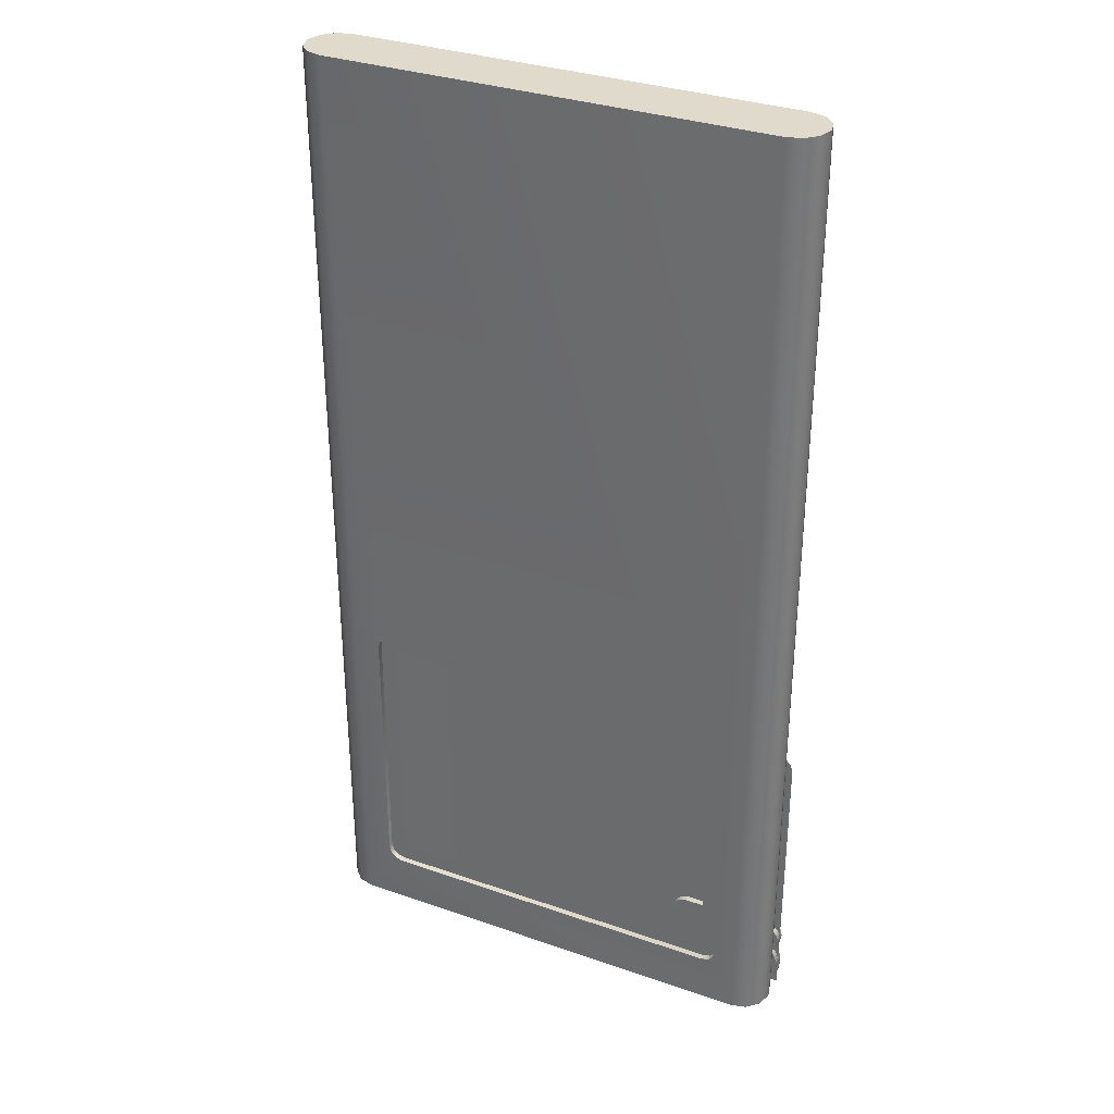
<metadata>
{"format":"obj","ext":"obj","renderer":"f3d","projection":"perspective","resolution":1024,"background":"white","views":[{"elev":33.1,"azim":-154.4,"up":"+Z"}]}
</metadata>
<code>
o Corps
v 7.7 -1e-06 16
v 7.7 1 16
v 7.95 0.06699 16
v 7.95 0.933 16
v 8.133 0.25 16
v 8.133 0.75 16
v 8.2 0.5 16
v 0.5 -1e-06 16
v 0.5 1 16
v 0.25 0.06699 16
v 0.25 0.933 16
v 0.06699 0.25 16
v 0.06699 0.75 16
v 0 0.5 16
v 0 0.5 0
v 0.06699 0.75 0
v 0.06699 0.25 0
v 0.25 0.933 0
v 0.25 0.06699 0
v 0.5 1 0
v 0.5 0 0
v 7.7 0 0
v 7.95 0.933 0
v 8.133 0.75 0
v 7.7 1 0
v 8.2 0.5 0
v 7.95 0.06699 0
v 8.133 0.25 0
v 7 1 0.85
v 7.125 1 0.8835
v 7.217 1 5.675
v 7.125 1 5.767
v 7 1 5.8
v 7.217 1 0.975
v 7.25 1 1.1
v 7.25 1 5.55
v 1.1 1 0.85
v 0.85 1 1.1
v 0.8835 1 0.975
v 0.975 1 0.8835
v 1.1 1 5.8
v 0.85 1 5.55
v 0.8835 1 5.675
v 0.975 1 5.767
v 0.85 0.9 5.55
v 0.85 0.9 1.1
v 7 0.9 0.85
v 1.1 0.9 0.85
v 7.25 0.9 5.55
v 7.25 0.9 1.1
v 7 0.9 5.8
v 1.1 0.9 5.8
v 0.8835 0.9 5.675
v 1.15 0.9 5.5
v 1.15 0.9 1.15
v 0.8835 0.9 0.975
v 7.125 0.9 0.8835
v 6.95 0.9 1.15
v 0.975 0.9 0.8835
v 7.217 0.9 5.675
v 6.95 0.9 5.5
v 7.217 0.9 0.975
v 7.125 0.9 5.767
v 0.975 0.9 5.767
v 7.7 -1e-06 16
v 7.95 0.06699 16
v 7.7 1 16
v 7.95 0.933 16
v 8.133 0.25 16
v 8.133 0.75 16
v 8.2 0.5 16
v 0.5 -1e-06 16
v 0.5 1 16
v 0.25 0.06699 16
v 0.25 0.933 16
v 0.06699 0.25 16
v 0.06699 0.75 16
v 0 0.5 16
v 0 0.5 0
v 0.06699 0.25 0
v 0.06699 0.75 0
v 0.25 0.933 0
v 0.25 0.06699 0
v 0.5 1 0
v 0.5 0 0
v 7.7 0 0
v 7.7 1 0
v 7.95 0.933 0
v 8.133 0.75 0
v 8.2 0.5 0
v 7.95 0.06699 0
v 8.133 0.25 0
v 7 1 0.85
v 7.125 1 0.8835
v 7.217 1 5.675
v 7.125 1 5.767
v 7 1 5.8
v 7.217 1 0.975
v 7.25 1 1.1
v 7.25 1 5.55
v 1.1 1 0.85
v 0.85 1 1.1
v 0.8835 1 0.975
v 0.975 1 0.8835
v 0.85 1 5.55
v 0.8835 1 5.675
v 1.1 1 5.8
v 0.975 1 5.767
v 0.85 0.9 5.55
v 0.85 0.9 1.1
v 7 0.9 0.85
v 1.1 0.9 0.85
v 7.25 0.9 5.55
v 7.25 0.9 1.1
v 7 0.9 5.8
v 1.1 0.9 5.8
v 0.8835 0.9 5.675
v 0.8835 0.9 0.975
v 7.125 0.9 0.8835
v 0.975 0.9 0.8835
v 7.217 0.9 5.675
v 7.217 0.9 0.975
v 7.125 0.9 5.767
v 0.975 0.9 5.767
f 51 123 61
f 81 75 82
f 78 80 76
f 17 16 20
f 100 60 95
f 106 109 105
f 70 23 68
f 82 9 84
f 76 19 74
f 68 87 67
f 79 77 81
f 105 110 102
f 94 62 98
f 96 115 97
f 93 57 94
f 102 56 103
f 54 55 45
f 74 21 8
f 103 59 104
f 108 117 106
f 98 114 99
f 107 64 108
f 95 63 96
f 26 5 92
f 48 93 101
f 66 69 2
f 92 3 91
f 86 8 21
f 113 99 114
f 107 115 116
f 71 24 70
f 91 1 86
f 104 48 101
f 84 29 87
f 43 42 9
f 31 32 67
f 123 121 61
f 121 49 61
f 49 50 61
f 50 122 58
f 58 122 119
f 119 47 58
f 47 112 58
f 112 120 55
f 58 112 55
f 120 118 55
f 118 46 55
f 61 54 52
f 54 124 52
f 61 52 51
f 58 61 50
f 81 77 75
f 78 79 80
f 88 89 90
f 90 28 27
f 27 22 25
f 22 85 20
f 85 83 17
f 17 15 16
f 16 18 20
f 20 25 22
f 25 88 27
f 88 90 27
f 85 17 20
f 100 113 60
f 106 117 109
f 70 24 23
f 82 75 9
f 76 80 19
f 68 23 87
f 79 78 77
f 105 109 110
f 94 57 62
f 96 63 115
f 93 111 57
f 102 110 56
f 55 46 45
f 45 53 54
f 53 124 54
f 74 19 21
f 103 56 59
f 108 64 117
f 98 62 114
f 107 116 64
f 95 60 63
f 26 71 5
f 48 111 93
f 69 7 2
f 7 6 2
f 6 4 2
f 2 73 72
f 73 11 14
f 11 13 14
f 14 12 10
f 10 72 14
f 72 65 2
f 14 72 73
f 65 66 2
f 92 5 3
f 86 1 8
f 113 100 99
f 107 97 115
f 71 26 24
f 91 3 1
f 104 59 48
f 84 38 39
f 84 39 40
f 34 35 87
f 30 34 87
f 84 40 37
f 29 30 87
f 84 37 29
f 9 67 41
f 9 41 44
f 38 84 42
f 84 9 42
f 9 44 43
f 33 41 67
f 67 87 36
f 87 35 36
f 32 33 67
f 67 36 31
o Boutton-big
v 0.35 0.2 0
v 0.35 0 0
v 0.2857 -0 0.005959
v 0.2857 0.2 0.005959
v 0.2236 -0 0.02363
v 0.2236 0.2 0.02363
v 0.1657 -0 0.05242
v 0.1657 0.2 0.05242
v 0.1142 -0 0.09135
v 0.1142 0.2 0.09135
v 0.07069 -0 0.1391
v 0.07069 0.2 0.1391
v 0.03669 -0 0.194
v 0.03669 0.2 0.194
v 0.01336 -0 0.2542
v 0.01336 0.2 0.2542
v 0.001493 -0 0.3177
v 0.001493 0.2 0.3177
v 0.001493 -0 0.3823
v 0.001493 0.2 0.3823
v 0.01336 -0 0.4458
v 0.01336 0.2 0.4458
v 0.03669 -0 0.506
v 0.03669 0.2 0.506
v 0.07069 -0 0.5609
v 0.07069 0.2 0.5609
v 0.1142 -0 0.6087
v 0.1142 0.2 0.6087
v 0.1657 -0 0.6476
v 0.1657 0.2 0.6476
v 0.2236 -0 0.6764
v 0.2236 0.2 0.6764
v 0.2857 -0 0.694
v 0.2857 0.2 0.694
v 0.35 -0 0.7
v 0.35 0.2 0.7
v 0.75 0.2 0.7
v 0.75 -0 0.7
v 0.8143 -0 0.694
v 0.8143 0.2 0.694
v 0.8764 -0 0.6764
v 0.8764 0.2 0.6764
v 0.9343 -0 0.6476
v 0.9343 0.2 0.6476
v 0.9858 -0 0.6087
v 0.9858 0.2 0.6087
v 1.029 -0 0.5609
v 1.029 0.2 0.5609
v 1.063 -0 0.506
v 1.063 0.2 0.506
v 1.087 -0 0.4458
v 1.087 0.2 0.4458
v 1.099 -0 0.3823
v 1.099 0.2 0.3823
v 1.099 -0 0.3177
v 1.099 0.2 0.3177
v 1.087 -0 0.2542
v 1.087 0.2 0.2542
v 1.063 -0 0.194
v 1.063 0.2 0.194
v 1.029 -0 0.1391
v 1.029 0.2 0.1391
v 0.9858 -0 0.09135
v 0.9858 0.2 0.09135
v 0.9343 -0 0.05242
v 0.9343 0.2 0.05242
v 0.8764 -0 0.02363
v 0.8764 0.2 0.02363
v 0.8143 -0 0.005959
v 0.8143 0.2 0.005959
v 0.75 0 0
v 0.75 0.2 0
v 0.35 0.2 0
v 0.2857 0.2 0.005959
v 0.2236 0.2 0.02363
v 0.1657 0.2 0.05242
v 0.1142 0.2 0.09135
v 0.07069 0.2 0.1391
v 0.03669 0.2 0.194
v 0.01336 0.2 0.2542
v 0.001493 0.2 0.3177
v 0.001493 0.2 0.3823
v 0.01336 0.2 0.4458
v 0.03669 0.2 0.506
v 0.07069 0.2 0.5609
v 0.1142 0.2 0.6087
v 0.1657 0.2 0.6476
v 0.2236 0.2 0.6764
v 0.2857 0.2 0.694
v 0.35 0.2 0.7
v 0.75 0.2 0.7
v 0.8143 0.2 0.694
v 0.8764 0.2 0.6764
v 0.9343 0.2 0.6476
v 0.9858 0.2 0.6087
v 1.029 0.2 0.5609
v 1.063 0.2 0.506
v 1.087 0.2 0.4458
v 1.099 0.2 0.3823
v 1.099 0.2 0.3177
v 1.087 0.2 0.2542
v 1.063 0.2 0.194
v 1.029 0.2 0.1391
v 0.9858 0.2 0.09135
v 0.9343 0.2 0.05242
v 0.8764 0.2 0.02363
v 0.8143 0.2 0.005959
v 0.75 0.2 0
f 147 208 146 145
f 193 231 230 191
f 195 232 231 193
f 127 198 197 126
f 177 223 222 175
f 183 226 225 181
f 232 195 126 197
f 133 201 200 131
f 173 221 172 171
f 179 224 223 177
f 143 206 205 141
f 187 228 227 185
f 131 200 199 129
f 157 213 212 155
f 165 217 216 163
f 169 219 168 167
f 139 204 203 137
f 185 227 226 183
f 141 205 204 139
f 175 222 221 173
f 189 229 228 187
f 153 211 152 151
f 129 199 198 127
f 155 212 211 153
f 181 225 224 179
f 191 230 229 189
f 163 216 215 162
f 214 159 162 215
f 149 209 208 147
f 159 214 213 157
f 135 202 201 133
f 137 203 202 135
f 130 132 134 136 138 140 142 144 207 148 150 210 154 156 158 160 161 164 166 218 170 220 174 176 178 180 182 184 186 188 190 192 194 196 125 128
f 145 146 206 143
f 167 168 217 165
f 151 152 209 149
f 171 172 219 169
o Boutton-circle
v 0.4862 0.2 0.8985
v 0.4138 -0 0.8985
v 0.4862 -0 0.8985
v 0.5577 -0 0.8869
v 0.5577 0.2 0.8869
v 0.6264 -0 0.864
v 0.6264 0.2 0.864
v 0.6905 -0 0.8303
v 0.6905 0.2 0.8303
v 0.7484 -0 0.7868
v 0.7484 0.2 0.7868
v 0.7986 -0 0.7346
v 0.7986 0.2 0.7346
v 0.8397 -0 0.675
v 0.8397 0.2 0.675
v 0.8708 -0 0.6096
v 0.8708 0.2 0.6096
v 0.8909 -0 0.54
v 0.8909 0.2 0.54
v 0.8996 -0 0.4681
v 0.8996 0.2 0.4681
v 0.8967 -0 0.3958
v 0.8967 0.2 0.3958
v 0.8822 -0 0.3248
v 0.8822 0.2 0.3248
v 0.8566 -0 0.2571
v 0.8566 0.2 0.2571
v 0.8203 -0 0.1944
v 0.8203 0.2 0.1944
v 0.7745 -0 0.1383
v 0.7745 0.2 0.1383
v 0.7203 -0 0.09025
v 0.7203 0.2 0.09025
v 0.6591 -0 0.05155
v 0.6591 0.2 0.05155
v 0.5925 -0 0.02316
v 0.5925 0.2 0.02316
v 0.5222 -0 0.005827
v 0.5222 0.2 0.005827
v 0.45 0 0
v 0.45 0.2 0
v 0.3778 -0 0.005827
v 0.3778 0.2 0.005827
v 0.3075 -0 0.02316
v 0.3075 0.2 0.02316
v 0.2409 -0 0.05155
v 0.2409 0.2 0.05155
v 0.1797 -0 0.09025
v 0.1797 0.2 0.09025
v 0.1255 -0 0.1383
v 0.1255 0.2 0.1383
v 0.07966 -0 0.1944
v 0.07966 0.2 0.1944
v 0.04345 -0 0.2571
v 0.04345 0.2 0.2571
v 0.01777 -0 0.3248
v 0.01777 0.2 0.3248
v 0.003281 -0 0.3958
v 0.003281 0.2 0.3958
v 0.000365 -0 0.4681
v 0.000365 0.2 0.4681
v 0.009094 -0 0.54
v 0.009094 0.2 0.54
v 0.02924 -0 0.6096
v 0.02924 0.2 0.6096
v 0.06029 -0 0.675
v 0.06029 0.2 0.675
v 0.1014 -0 0.7346
v 0.1014 0.2 0.7346
v 0.1516 -0 0.7868
v 0.1516 0.2 0.7868
v 0.2095 -0 0.8303
v 0.2095 0.2 0.8303
v 0.2736 -0 0.864
v 0.2736 0.2 0.864
v 0.3423 -0 0.8869
v 0.3423 0.2 0.8869
v 0.4138 0.2 0.8985
v 0.4862 0.2 0.8985
v 0.5577 0.2 0.8869
v 0.6264 0.2 0.864
v 0.6905 0.2 0.8303
v 0.7484 0.2 0.7868
v 0.7986 0.2 0.7346
v 0.8397 0.2 0.675
v 0.8708 0.2 0.6096
v 0.8909 0.2 0.54
v 0.8996 0.2 0.4681
v 0.8967 0.2 0.3958
v 0.8822 0.2 0.3248
v 0.8566 0.2 0.2571
v 0.8203 0.2 0.1944
v 0.7745 0.2 0.1383
v 0.7203 0.2 0.09025
v 0.6591 0.2 0.05155
v 0.5925 0.2 0.02316
v 0.5222 0.2 0.005827
v 0.45 0.2 0
v 0.3778 0.2 0.005827
v 0.3075 0.2 0.02316
v 0.2409 0.2 0.05155
v 0.1797 0.2 0.09025
v 0.1255 0.2 0.1383
v 0.07966 0.2 0.1944
v 0.04345 0.2 0.2571
v 0.01777 0.2 0.3248
v 0.003281 0.2 0.3958
v 0.000365 0.2 0.4681
v 0.009094 0.2 0.54
v 0.02924 0.2 0.6096
v 0.06029 0.2 0.675
v 0.1014 0.2 0.7346
v 0.1516 0.2 0.7868
v 0.2095 0.2 0.8303
v 0.2736 0.2 0.864
v 0.3423 0.2 0.8869
v 0.4138 0.2 0.8985
f 262 325 324 260
f 264 326 325 262
f 302 345 344 300
f 250 319 318 248
f 266 327 326 264
f 282 335 334 280
f 296 342 341 294
f 298 343 342 296
f 240 314 239 238
f 246 317 245 244
f 292 340 339 290
f 248 318 317 246
f 288 338 337 286
f 276 332 331 274
f 349 234 235 311
f 254 321 320 252
f 286 337 285 284
f 260 324 323 258
f 306 347 305 304
f 294 341 340 292
f 256 322 321 254
f 278 333 332 276
f 268 328 327 266
f 258 323 322 256
f 270 329 328 268
f 236 312 311 235
f 300 344 343 298
f 290 339 338 288
f 308 348 347 306
f 274 331 330 272
f 252 320 319 250
f 272 330 329 270
f 242 315 314 240
f 280 334 333 278
f 234 349 348 308
f 265 267 269 271 273 275 277 279 281 283 336 287 289 291 293 295 297 299 301 303 346 307 309 310 233 237 313 241 243 316 247 249 251 253 255 257 259 261 263
f 238 239 312 236
f 244 245 315 242
f 284 285 335 282
f 304 305 345 302
o Boutton-cross
v 0.3 0.2 0.7
v 0.7 0.2 0.7
v 0.3 -0 0.7
v 0.7 -0 0.7
v 0.3 -0 1.3
v 0.7 -0 1.3
v 0.3 0.2 1.3
v 0.7 0.2 1.3
v 0.7 0.2 1.7
v 0.7 -0 1.7
v 1.3 -0 1.7
v 1.3 -0 1.3
v 1.3 0.2 1.7
v 1.3 0.2 1.3
v 1.7 0.2 1.3
v 1.7 -0 1.3
v 1.7 -0 0.7
v 1.3 -0 0.7
v 1.7 0.2 0.7
v 1.3 0.2 0.7
v 1.3 0.2 0.3
v 1.3 -0 0.3
v 0.7 -0 0.3
v 0.7 0.2 0.3
v 1.778 0.2 0.7102
v 1.96 0.2 1.15
v 1.912 0.2 1.212
v 1.15 0.2 0.04019
v 1.078 0.2 0.01022
v 0.2224 0.2 0.7102
v 0.15 0.2 0.7402
v 0.2224 0.2 1.29
v 0.08787 0.2 0.7879
v 0.15 0.2 1.26
v 0.04019 0.2 0.85
v 0.08787 0.2 1.212
v 0.01022 0.2 0.9224
v 0.04019 0.2 1.15
v 0 0.2 1
v 0.01022 0.2 1.078
v 1.85 0.2 1.26
v 1.778 0.2 1.29
v 1.85 0.2 0.7402
v 1.912 0.2 0.7879
v 1.96 0.2 0.85
v 1.99 0.2 1.078
v 1.99 0.2 0.9224
v 2 0.2 1
v 1.29 0.2 0.2224
v 1 0.2 0
v 0.9224 0.2 0.01022
v 0.7102 0.2 0.2224
v 0.85 0.2 0.04019
v 0.7402 0.2 0.15
v 0.7879 0.2 0.08787
v 0.7102 0.2 1.778
v 0.7402 0.2 1.85
v 0.7879 0.2 1.912
v 1.26 0.2 0.15
v 1.212 0.2 0.08787
v 1.15 0.2 1.96
v 1.212 0.2 1.912
v 1.26 0.2 1.85
v 0.85 0.2 1.96
v 0.9224 0.2 1.99
v 1 0.2 2
v 1.078 0.2 1.99
v 1.29 0.2 1.778
v 0.7102 -0 1.778
v 0.2224 -0 1.29
v 1.778 -0 1.29
v 1.96 -0 1.15
v 1.85 -0 1.26
v 1.912 -0 1.212
v 0.7102 -0 0.2224
v 1 0 0
v 1.078 -0 0.01022
v 0.15 -0 1.26
v 0.15 -0 0.7402
v 0.2224 -0 0.7102
v 0.7402 -0 0.15
v 0.7879 -0 0.08787
v 0.85 -0 0.04019
v 0.9224 -0 0.01022
v 1.778 -0 0.7102
v 1.85 -0 0.7402
v 0.7402 -0 1.85
v 0.7879 -0 1.912
v 0.85 -0 1.96
v 1.078 -0 1.99
v 0.9224 -0 1.99
v 1 -0 2
v 0 -0 1
v 0.01022 -0 0.9224
v 0.01022 -0 1.078
v 0.04019 -0 1.15
v 0.08787 -0 1.212
v 0.08787 -0 0.7879
v 0.04019 -0 0.85
v 1.15 -0 0.04019
v 1.212 -0 0.08787
v 1.29 -0 0.2224
v 1.26 -0 0.15
v 1.912 -0 0.7879
v 1.96 -0 0.85
v 1.99 -0 1.078
v 1.99 -0 0.9224
v 2 -0 1
v 1.29 -0 1.778
v 1.26 -0 1.85
v 1.15 -0 1.96
v 1.212 -0 1.912
v 0.3 0.2 0.7
v 0.7 0.2 0.7
v 0.7 0.2 0.7
v 0.7 -0 0.7
v 0.3 0.2 1.3
v 0.7 0.2 1.3
v 0.7 0.2 1.3
v 0.7 -0 1.3
v 0.7 0.2 1.7
v 1.3 0.2 1.7
v 1.3 0.2 1.3
v 1.3 0.2 1.3
v 1.3 -0 1.3
v 1.7 0.2 1.3
v 1.7 0.2 0.7
v 1.3 0.2 0.7
v 1.3 0.2 0.7
v 1.3 -0 0.7
v 1.3 0.2 0.3
v 0.7 0.2 0.3
v 1.778 0.2 0.7102
v 1.96 0.2 1.15
v 1.912 0.2 1.212
v 1.15 0.2 0.04019
v 1.078 0.2 0.01022
v 0.2224 0.2 0.7102
v 0.15 0.2 0.7402
v 0.2224 0.2 1.29
v 0.08787 0.2 0.7879
v 0.15 0.2 1.26
v 0.04019 0.2 0.85
v 0.08787 0.2 1.212
v 0.01022 0.2 0.9224
v 0.04019 0.2 1.15
v 0 0.2 1
v 0.01022 0.2 1.078
v 1.85 0.2 1.26
v 1.778 0.2 1.29
v 1.85 0.2 0.7402
v 1.912 0.2 0.7879
v 1.96 0.2 0.85
v 1.99 0.2 1.078
v 1.99 0.2 0.9224
v 2 0.2 1
v 1.29 0.2 0.2224
v 1 0.2 0
v 0.9224 0.2 0.01022
v 0.7102 0.2 0.2224
v 0.85 0.2 0.04019
v 0.7402 0.2 0.15
v 0.7879 0.2 0.08787
v 0.7102 0.2 1.778
v 0.7402 0.2 1.85
v 0.7879 0.2 1.912
v 1.26 0.2 0.15
v 1.212 0.2 0.08787
v 1.15 0.2 1.96
v 1.212 0.2 1.912
v 1.26 0.2 1.85
v 0.85 0.2 1.96
v 0.9224 0.2 1.99
v 1 0.2 2
v 1.078 0.2 1.99
v 1.29 0.2 1.778
f 507 426 425
f 367 480 478
f 496 443 442
f 403 431 430
f 396 457 456
f 490 428 447
f 494 448 443
f 467 354 469
f 506 371 451
f 351 357 477
f 355 470 468
f 476 434 366
f 400 425 433
f 505 455 457
f 402 433 432
f 380 429 428
f 466 419 354
f 464 372 353
f 415 440 441
f 369 366 479
f 407 436 437
f 387 444 445
f 384 447 448
f 377 450 449
f 408 451 452
f 383 446 427
f 385 445 446
f 378 449 426
f 465 462 463
f 417 459 458
f 389 442 444
f 381 427 419
f 401 430 424
f 416 441 439
f 471 458 360
f 406 418 436
f 361 475 473
f 411 460 461
f 409 452 450
f 410 439 460
f 412 461 459
f 405 359 418
f 379 352 429
f 481 424 372
f 375 423 421
f 391 365 420
f 512 432 431
f 414 438 440
f 390 420 422
f 413 437 438
f 376 422 423
f 363 360 474
f 374 435 434
f 395 421 455
f 394 456 454
f 393 454 453
f 392 453 435
f 507 378 426
f 367 371 480
f 496 494 443
f 403 512 431
f 396 505 457
f 490 380 428
f 494 384 448
f 467 466 354
f 506 480 371
f 524 518 519
f 519 520 525
f 525 362 358
f 362 472 357
f 472 364 368
f 364 499 482
f 499 498 484
f 484 483 503
f 503 397 501
f 397 504 501
f 504 502 501
f 501 500 482
f 482 368 364
f 368 477 472
f 477 370 351
f 370 398 373
f 351 370 373
f 398 516 517
f 517 485 486
f 486 399 517
f 399 508 517
f 508 510 404
f 404 511 509
f 509 373 398
f 351 350 357
f 350 487 356
f 357 350 356
f 487 488 382
f 382 492 386
f 386 388 493
f 388 497 493
f 497 495 493
f 493 491 489
f 489 356 487
f 357 358 362
f 358 513 525
f 513 514 515
f 515 521 522
f 522 523 515
f 523 524 515
f 524 519 525
f 499 484 482
f 524 525 515
f 513 515 525
f 493 489 487
f 487 382 386
f 404 509 398
f 487 386 493
f 484 503 482
f 508 404 398
f 398 517 508
f 501 482 503
f 357 472 477
f 355 359 470
f 476 374 434
f 400 507 425
f 505 395 455
f 402 400 433
f 380 379 429
f 466 381 419
f 464 481 372
f 415 414 440
f 369 476 366
f 407 406 436
f 387 389 444
f 384 490 447
f 377 409 450
f 408 506 451
f 383 385 446
f 385 387 445
f 378 377 449
f 465 352 462
f 417 412 459
f 389 496 442
f 381 383 427
f 401 403 430
f 416 415 441
f 471 417 458
f 406 405 418
f 361 365 475
f 411 410 460
f 409 408 452
f 410 416 439
f 412 411 461
f 405 470 359
f 379 462 352
f 481 401 424
f 375 376 423
f 391 475 365
f 512 402 432
f 414 413 438
f 390 391 420
f 413 407 437
f 376 390 422
f 363 471 360
f 374 392 435
f 395 375 421
f 394 396 456
f 393 394 454
f 392 393 453
o Boutton-small
v 0.3 0.2 0
v 0.3 0 0
v 0.2449 -0 0.005108
v 0.2449 0.2 0.005108
v 0.1916 -0 0.02026
v 0.1916 0.2 0.02026
v 0.1421 -0 0.04494
v 0.1421 0.2 0.04494
v 0.09789 -0 0.0783
v 0.09789 0.2 0.0783
v 0.0606 -0 0.1192
v 0.0606 0.2 0.1192
v 0.03145 -0 0.1663
v 0.03145 0.2 0.1663
v 0.01145 -0 0.2179
v 0.01145 0.2 0.2179
v 0.00128 -0 0.2723
v 0.00128 0.2 0.2723
v 0.00128 -0 0.3277
v 0.00128 0.2 0.3277
v 0.01145 -0 0.3821
v 0.01145 0.2 0.3821
v 0.03145 -0 0.4337
v 0.03145 0.2 0.4337
v 0.0606 -0 0.4808
v 0.0606 0.2 0.4808
v 0.09789 -0 0.5217
v 0.09789 0.2 0.5217
v 0.1421 -0 0.5551
v 0.1421 0.2 0.5551
v 0.1916 -0 0.5797
v 0.1916 0.2 0.5797
v 0.2449 -0 0.5949
v 0.2449 0.2 0.5949
v 0.3 -0 0.6
v 0.3 0.2 0.6
v 0.6 0.2 0.6
v 0.6 -0 0.6
v 0.6551 -0 0.5949
v 0.6551 0.2 0.5949
v 0.7084 -0 0.5797
v 0.7084 0.2 0.5797
v 0.7579 -0 0.5551
v 0.7579 0.2 0.5551
v 0.8021 -0 0.5217
v 0.8021 0.2 0.5217
v 0.8394 -0 0.4808
v 0.8394 0.2 0.4808
v 0.8685 -0 0.4337
v 0.8685 0.2 0.4337
v 0.8885 -0 0.3821
v 0.8885 0.2 0.3821
v 0.8987 -0 0.3277
v 0.8987 0.2 0.3277
v 0.8987 -0 0.2723
v 0.8987 0.2 0.2723
v 0.8885 -0 0.2179
v 0.8885 0.2 0.2179
v 0.8685 -0 0.1663
v 0.8685 0.2 0.1663
v 0.8394 -0 0.1192
v 0.8394 0.2 0.1192
v 0.8021 -0 0.0783
v 0.8021 0.2 0.0783
v 0.7579 -0 0.04494
v 0.7579 0.2 0.04494
v 0.7084 -0 0.02026
v 0.7084 0.2 0.02026
v 0.6551 -0 0.005108
v 0.6551 0.2 0.005108
v 0.6 0 0
v 0.6 0.2 0
v 0.3 0.2 0
v 0.2449 0.2 0.005108
v 0.1916 0.2 0.02026
v 0.1421 0.2 0.04494
v 0.09789 0.2 0.0783
v 0.0606 0.2 0.1192
v 0.03145 0.2 0.1663
v 0.01145 0.2 0.2179
v 0.00128 0.2 0.2723
v 0.00128 0.2 0.3277
v 0.01145 0.2 0.3821
v 0.03145 0.2 0.4337
v 0.0606 0.2 0.4808
v 0.09789 0.2 0.5217
v 0.1421 0.2 0.5551
v 0.1916 0.2 0.5797
v 0.2449 0.2 0.5949
v 0.3 0.2 0.6
v 0.6 0.2 0.6
v 0.6551 0.2 0.5949
v 0.7084 0.2 0.5797
v 0.7579 0.2 0.5551
v 0.8021 0.2 0.5217
v 0.8394 0.2 0.4808
v 0.8685 0.2 0.4337
v 0.8885 0.2 0.3821
v 0.8987 0.2 0.3277
v 0.8987 0.2 0.2723
v 0.8885 0.2 0.2179
v 0.8685 0.2 0.1663
v 0.8394 0.2 0.1192
v 0.8021 0.2 0.0783
v 0.7579 0.2 0.04494
v 0.7084 0.2 0.02026
v 0.6551 0.2 0.005108
v 0.6 0.2 0
f 538 604 603 536
f 536 603 602 534
f 570 620 569 568
f 556 613 612 554
f 584 627 626 582
f 554 612 611 552
f 530 600 599 528
f 528 599 598 527
f 534 602 601 532
f 576 623 622 574
f 580 625 624 578
f 582 626 625 580
f 546 608 607 544
f 594 632 631 592
f 633 596 527 598
f 544 607 543 542
f 548 609 608 546
f 560 615 614 558
f 574 622 573 572
f 578 624 623 576
f 532 601 600 530
f 540 605 604 538
f 586 628 627 584
f 552 611 610 550
f 550 610 609 548
f 558 614 613 556
f 596 633 632 594
f 566 618 565 564
f 592 631 630 590
f 590 630 589 588
f 615 560 563 616
f 547 549 551 553 555 557 559 561 562 617 567 619 571 621 575 577 579 581 583 585 587 629 591 593 595 597 526 529 531 533 535 537 539 541 606 545
f 564 565 616 563
f 568 569 618 566
f 542 543 605 540
f 572 573 620 570
f 588 589 628 586
o Ecran
v 0 0.1 4.35
v 0 0.1 0
v 5.8 0.1 4.35
v 5.8 0.1 0
f 636 637 634
f 634 637 635
o Ecran-protector
v 0 0.1 0.25
v 0 0.1 4.7
v 6.15 0.1 4.95
v 0.25 0.1 4.95
v 6.4 0.1 0.25
v 6.4 0.1 4.7
v 0.25 0.1 0
v 6.15 0.1 0
v 0.125 0.1 0.03349
v 0.03349 0.1 0.125
v 6.275 0.1 0.03349
v 6.367 0.1 0.125
v 0.03349 0.1 4.825
v 0.125 0.1 4.917
v 6.275 0.1 4.917
v 6.367 0.1 4.825
f 646 647 644
f 644 647 638
f 644 638 645
f 645 638 642
f 645 642 648
f 648 642 649
f 650 651 639
f 639 651 641
f 639 641 638
f 638 641 642
f 642 641 640
f 642 640 643
f 643 640 652
f 643 652 653

</code>
